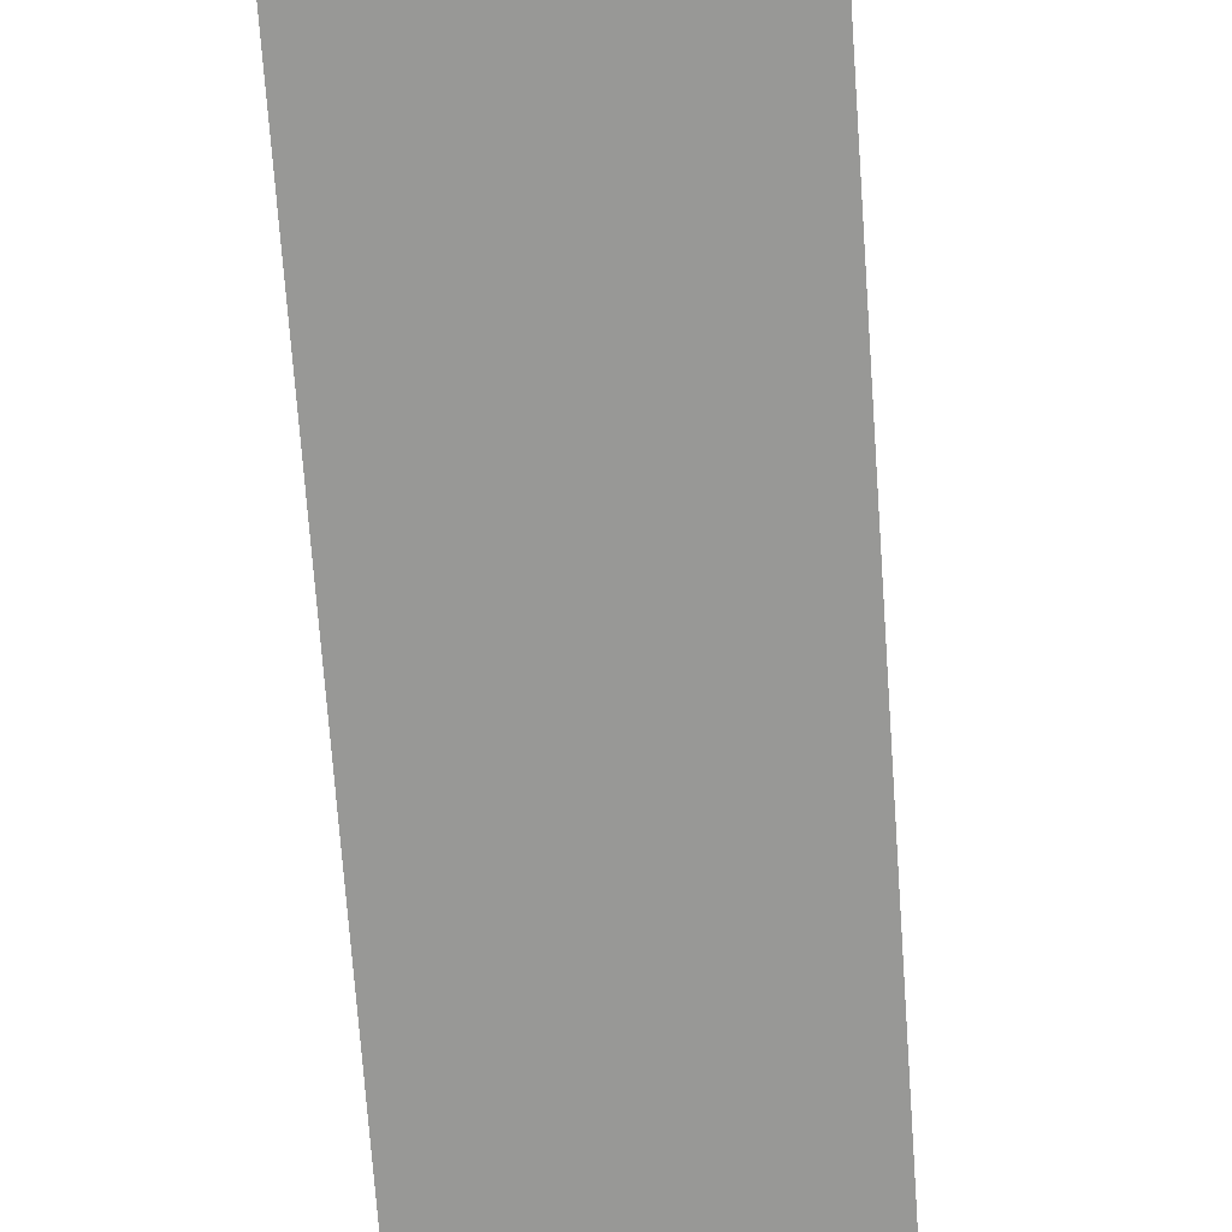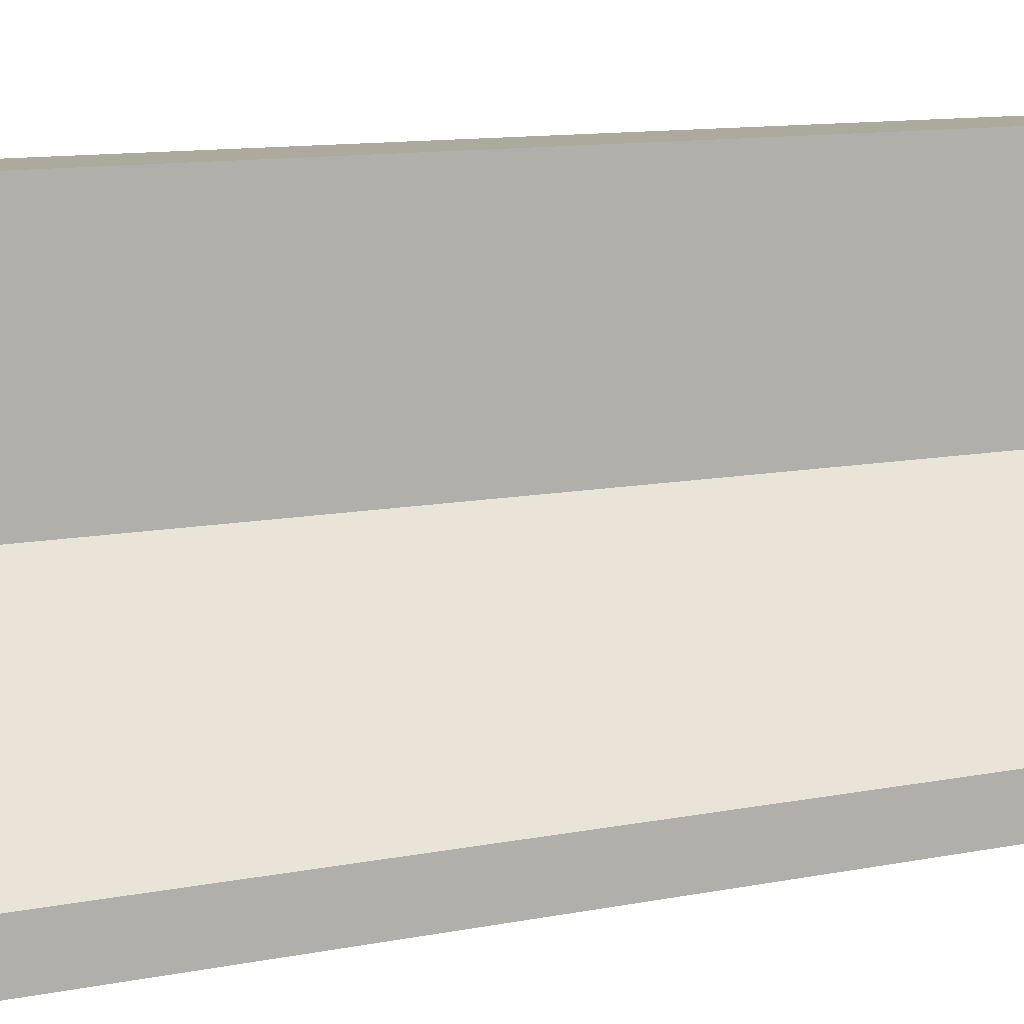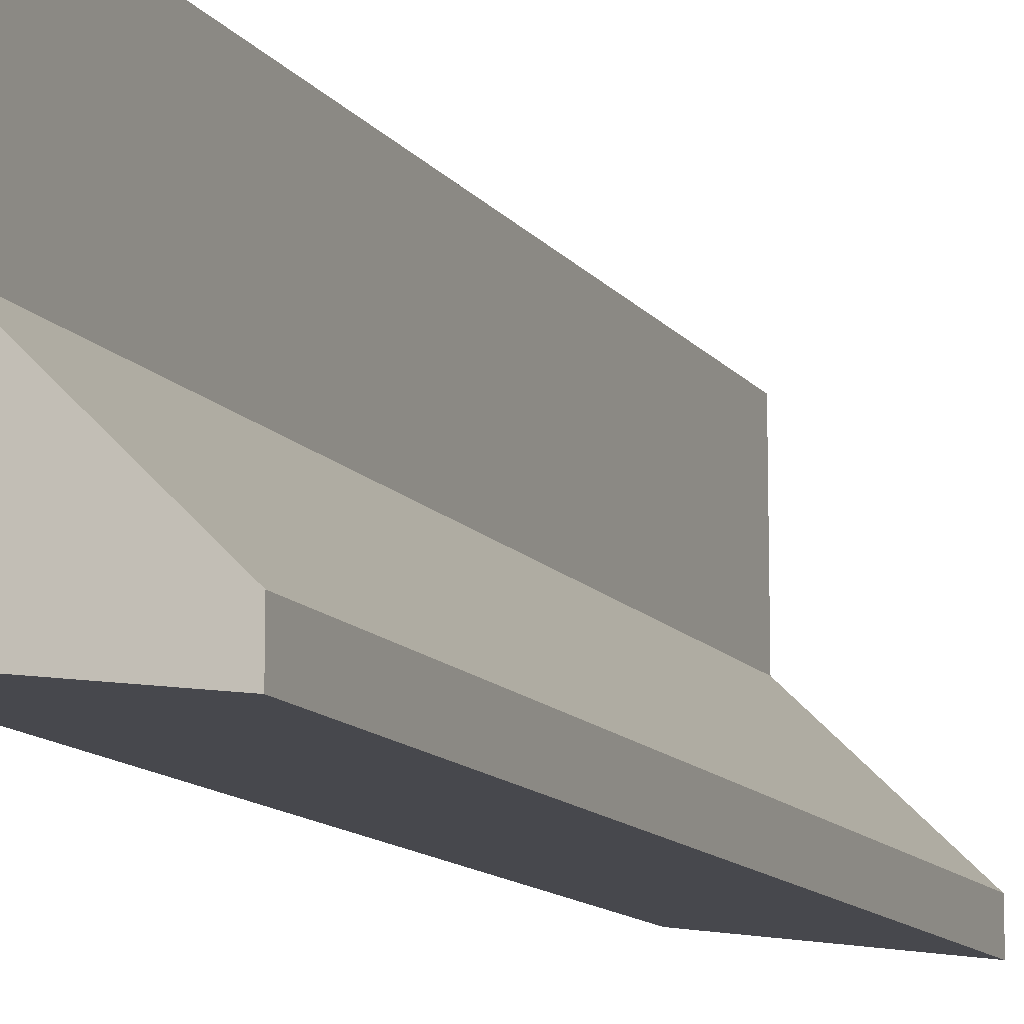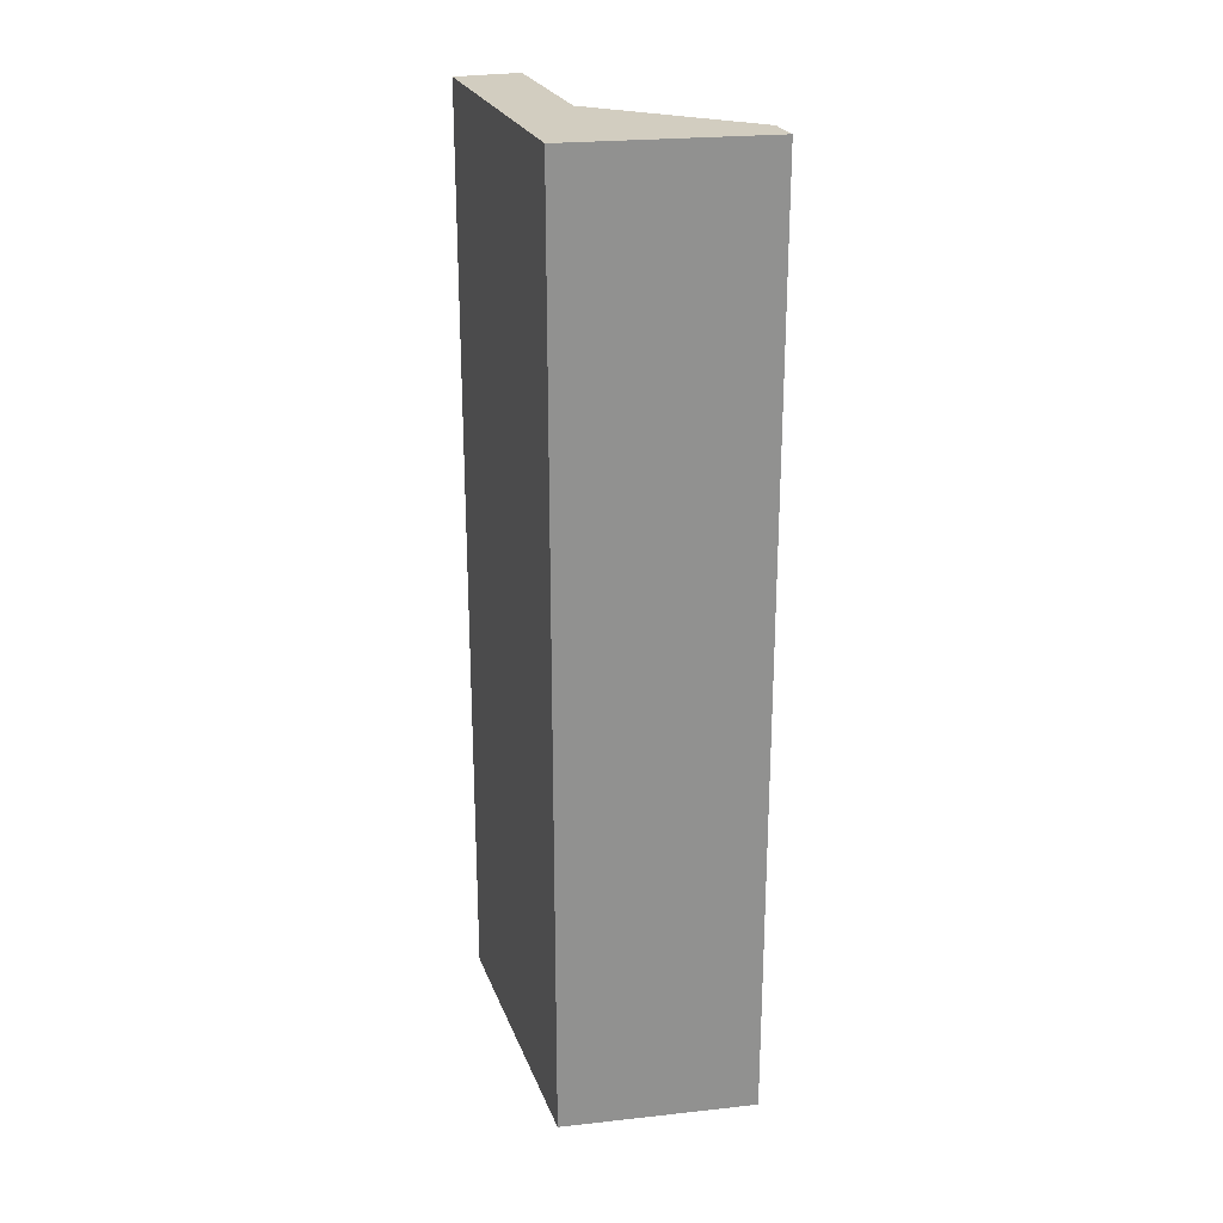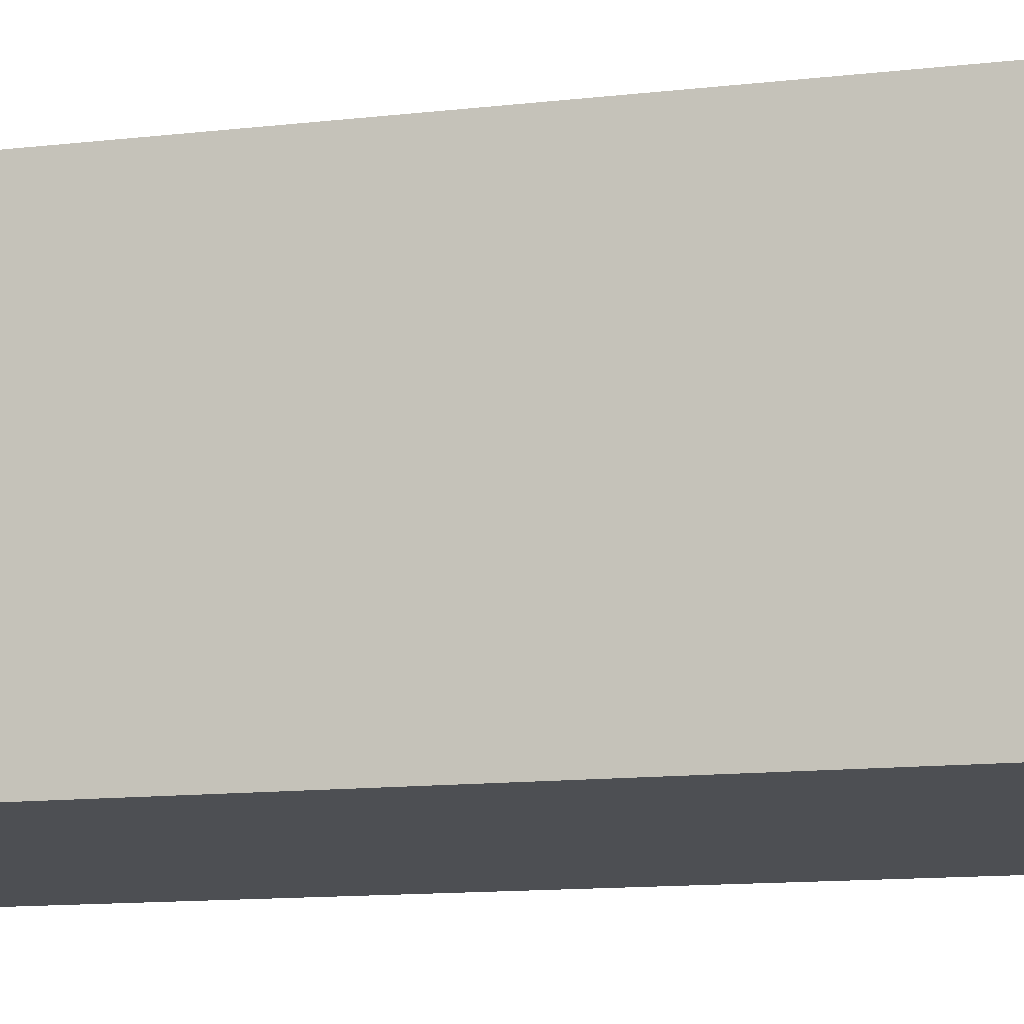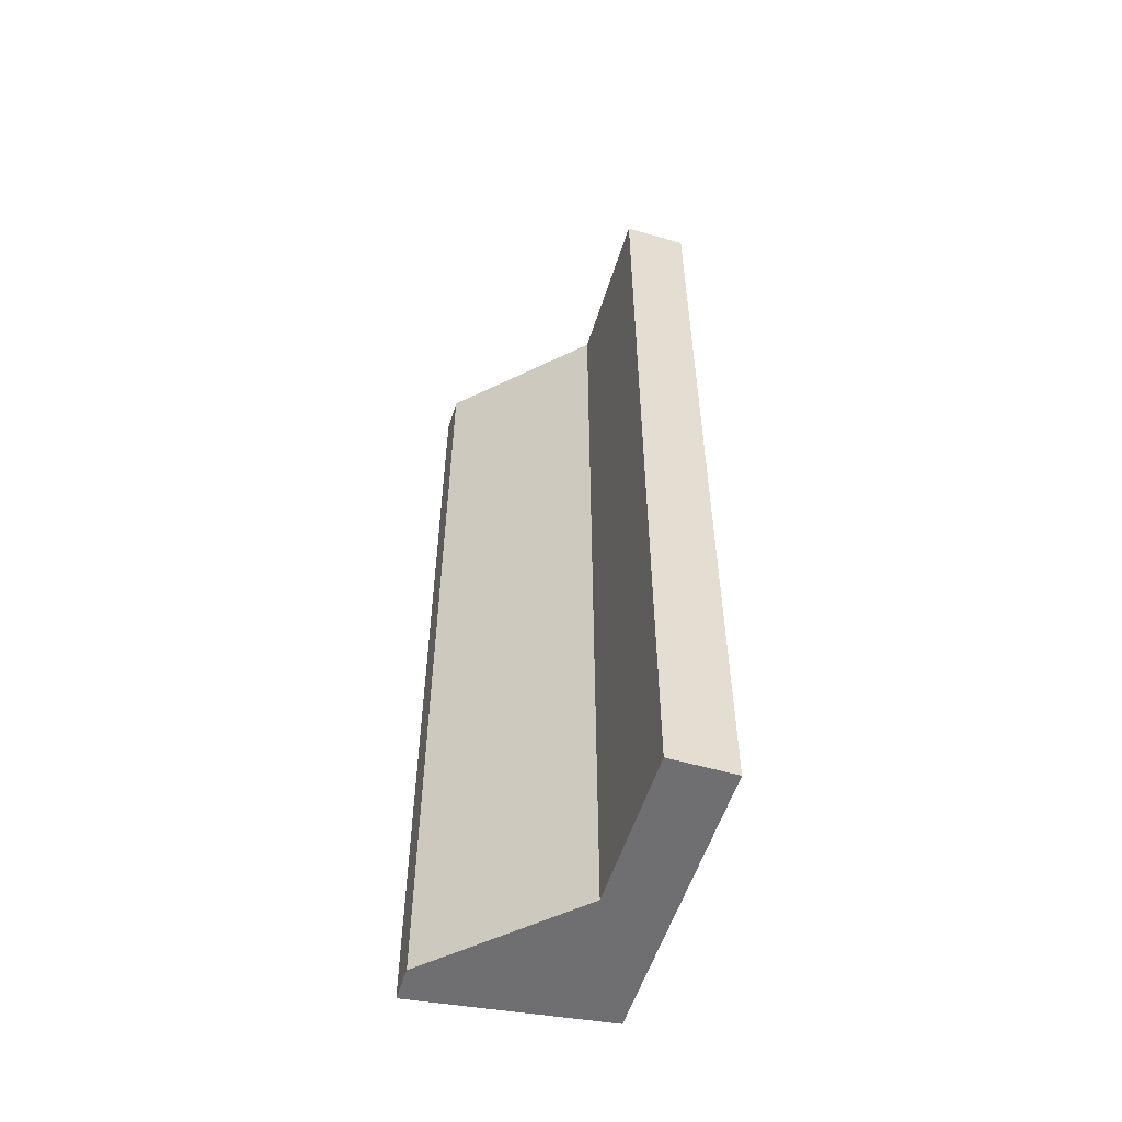
<metadata>
{"format":"obj","ext":"obj","renderer":"f3d","projection":"perspective","resolution":1024,"background":"white","views":[{"elev":-67.5,"azim":-176.0,"up":"+Y"},{"elev":8.9,"azim":58.4,"up":"+Y"},{"elev":-11.9,"azim":21.9,"up":"+Y"},{"elev":24.4,"azim":-17.7,"up":"+Z"},{"elev":-10.7,"azim":-72.5,"up":"+Y"},{"elev":-54.7,"azim":162.9,"up":"+Z"}]}
</metadata>
<code>
v 335 24.87 -180
v 359.8 24.87 -180
v 359.8 -37.22 -180
v 410 -86.09 -180
v 410 -100 -180
v 335 -90 -180
v 359.8 24.87 -180
v 359.8 24.87 180
v 359.8 -37.22 180
v 359.8 -37.22 -180
v 359.8 -37.22 -180
v 359.8 -37.22 180
v 410 -86.09 180
v 410 -86.09 -180
v 410 -86.09 -180
v 410 -86.09 180
v 410 -100 180
v 410 -100 -180
v 410 -100 -180
v 410 -100 180
v 335 -90 180
v 335 -90 -180
v 335 -90 -180
v 335 -90 180
v 335 24.87 180
v 335 24.87 -180
v 335 24.87 -180
v 335 24.87 180
v 359.8 24.87 180
v 359.8 24.87 -180
v 359.8 24.87 180
v 335 24.87 180
v 335 -90 180
v 410 -100 180
v 410 -86.09 180
v 359.8 -37.22 180
g 4271f986-e301-11ea-9850-54bf646e7e1f
f 2 3 1
f 1 3 6
f 6 3 5
f 5 3 4
g 4273320a-e301-11ea-90fc-54bf646e7e1f
f 8 9 7
f 7 9 10
g 427702a2-e301-11ea-bd9a-54bf646e7e1f
f 12 13 11
f 11 13 14
g 42788912-e301-11ea-aeaa-54bf646e7e1f
f 16 17 15
f 15 17 18
g 4279c1ae-e301-11ea-b7fb-54bf646e7e1f
f 20 21 19
f 19 21 22
g 427afa36-e301-11ea-8837-54bf646e7e1f
f 24 25 23
f 23 25 26
g 427c0b7a-e301-11ea-a3e3-54bf646e7e1f
f 28 29 27
f 27 29 30
g 427d6b0c-e301-11ea-8e71-54bf646e7e1f
f 31 32 36
f 36 32 33
f 36 33 34
f 34 35 36

</code>
